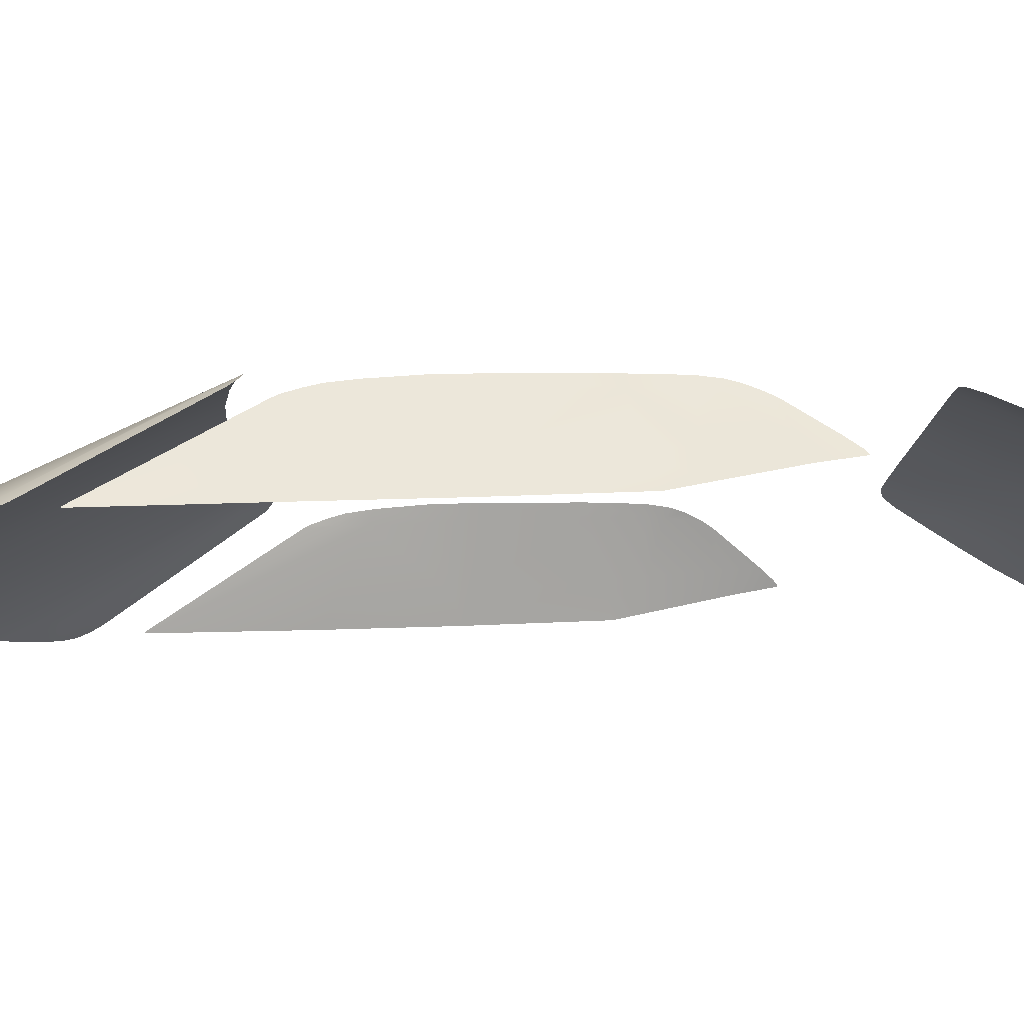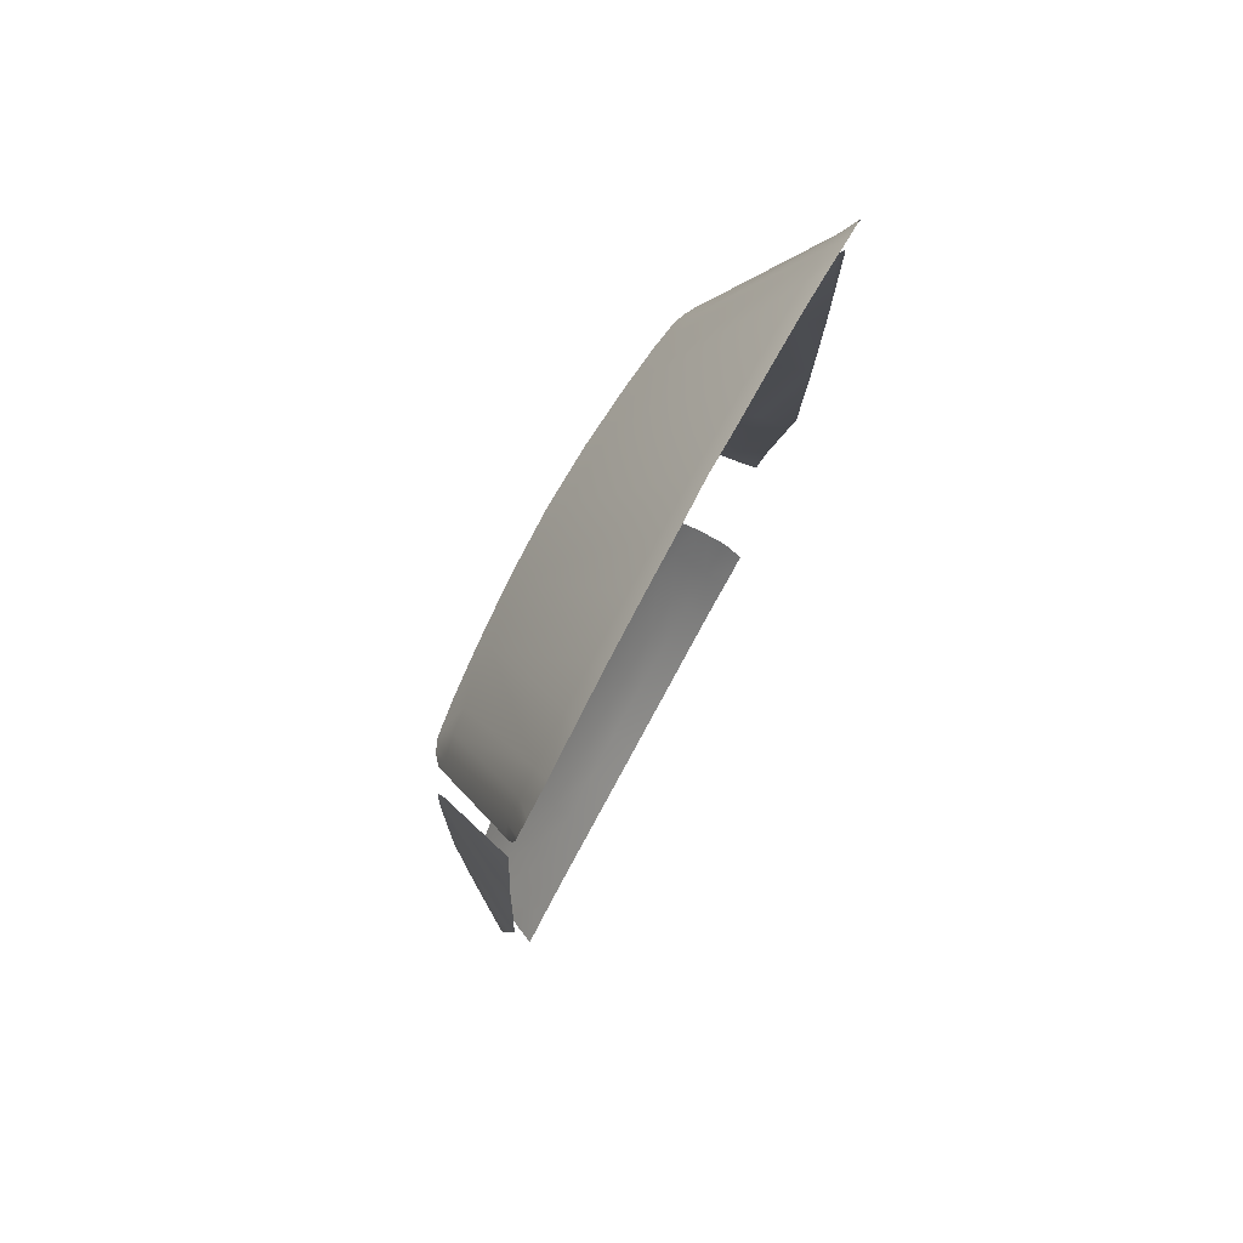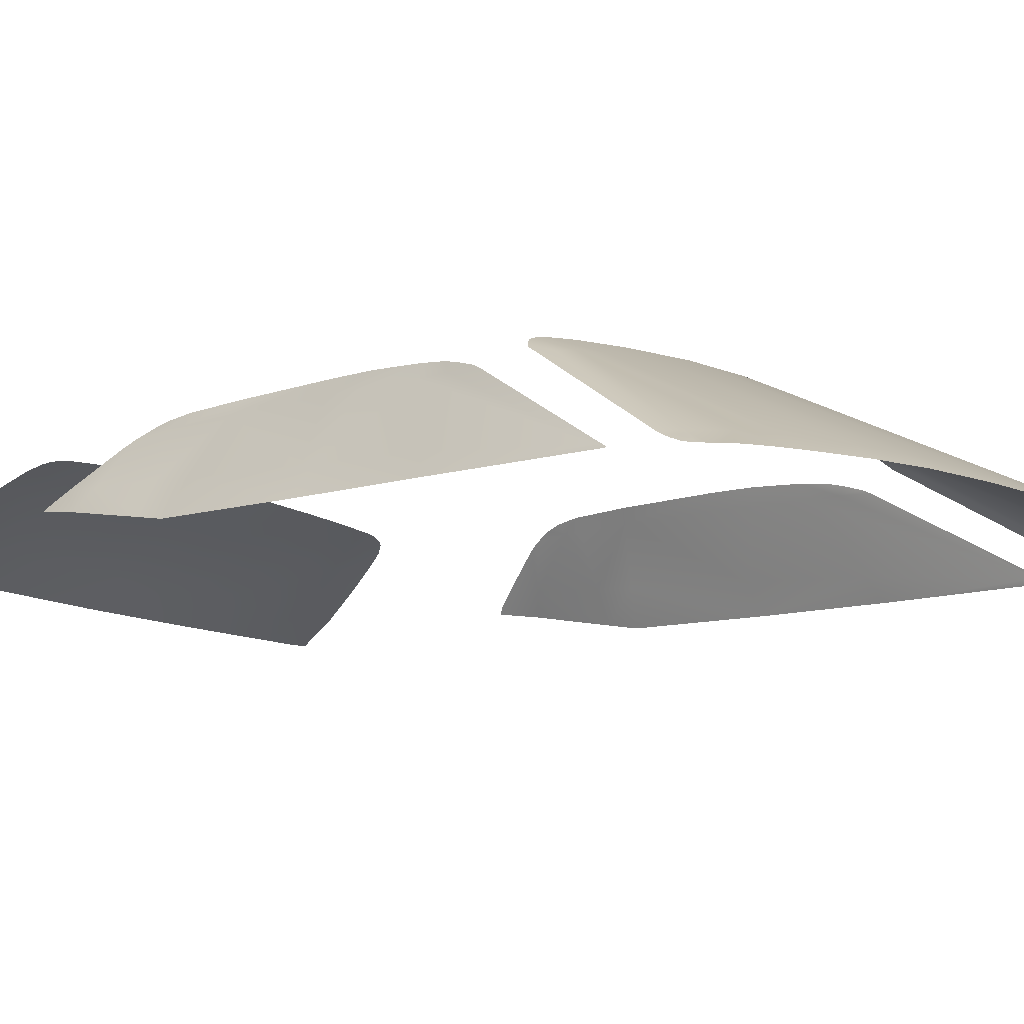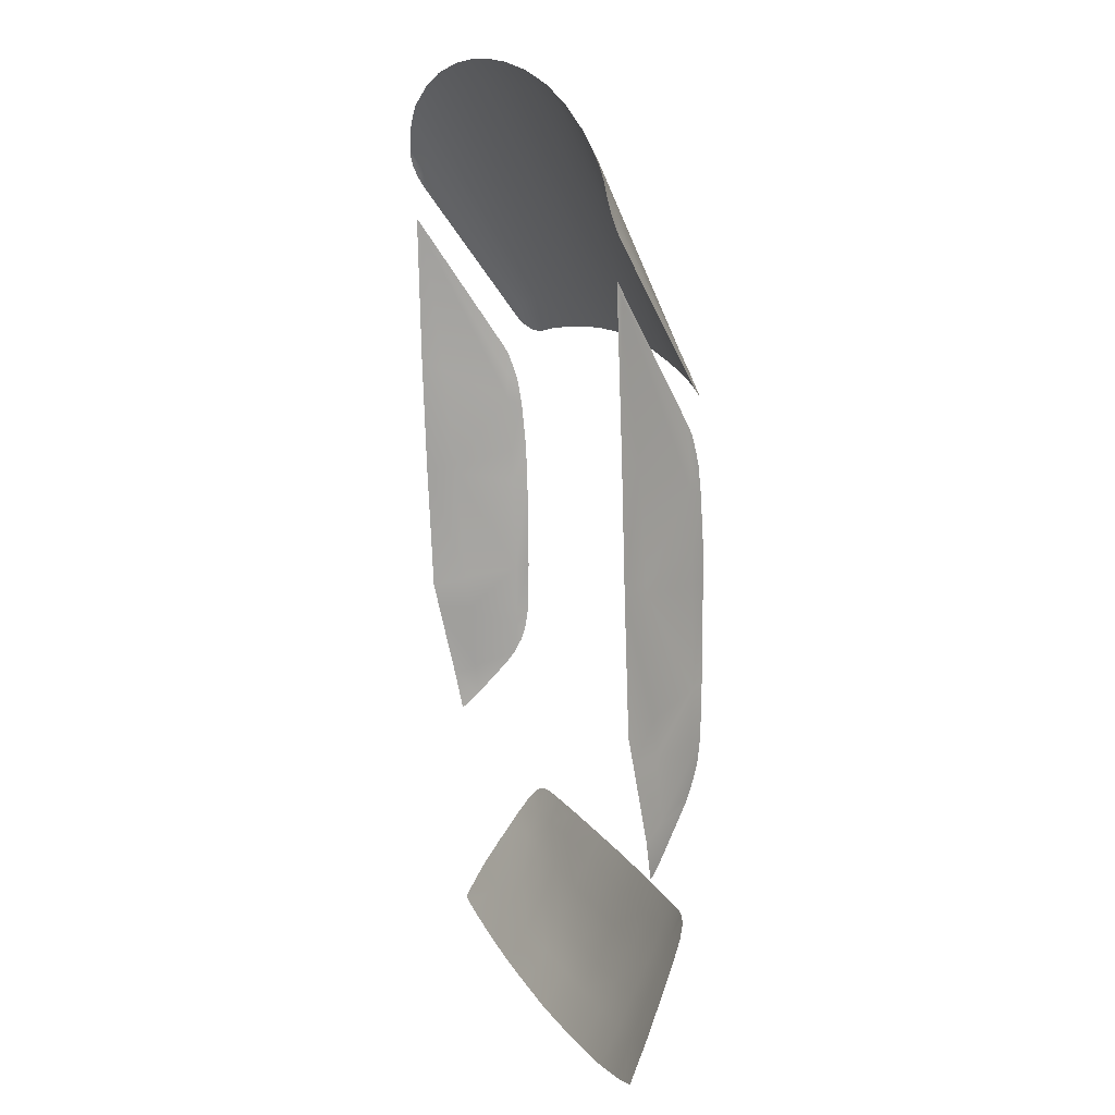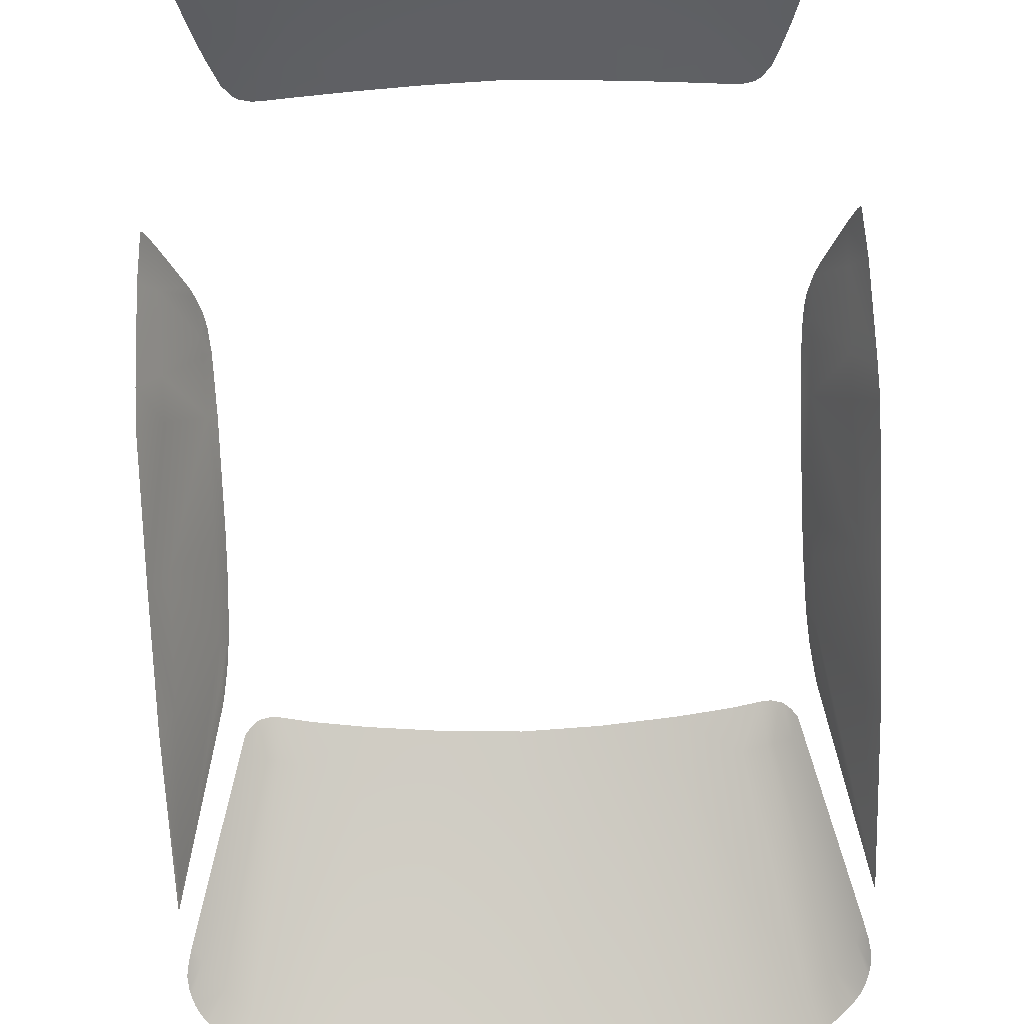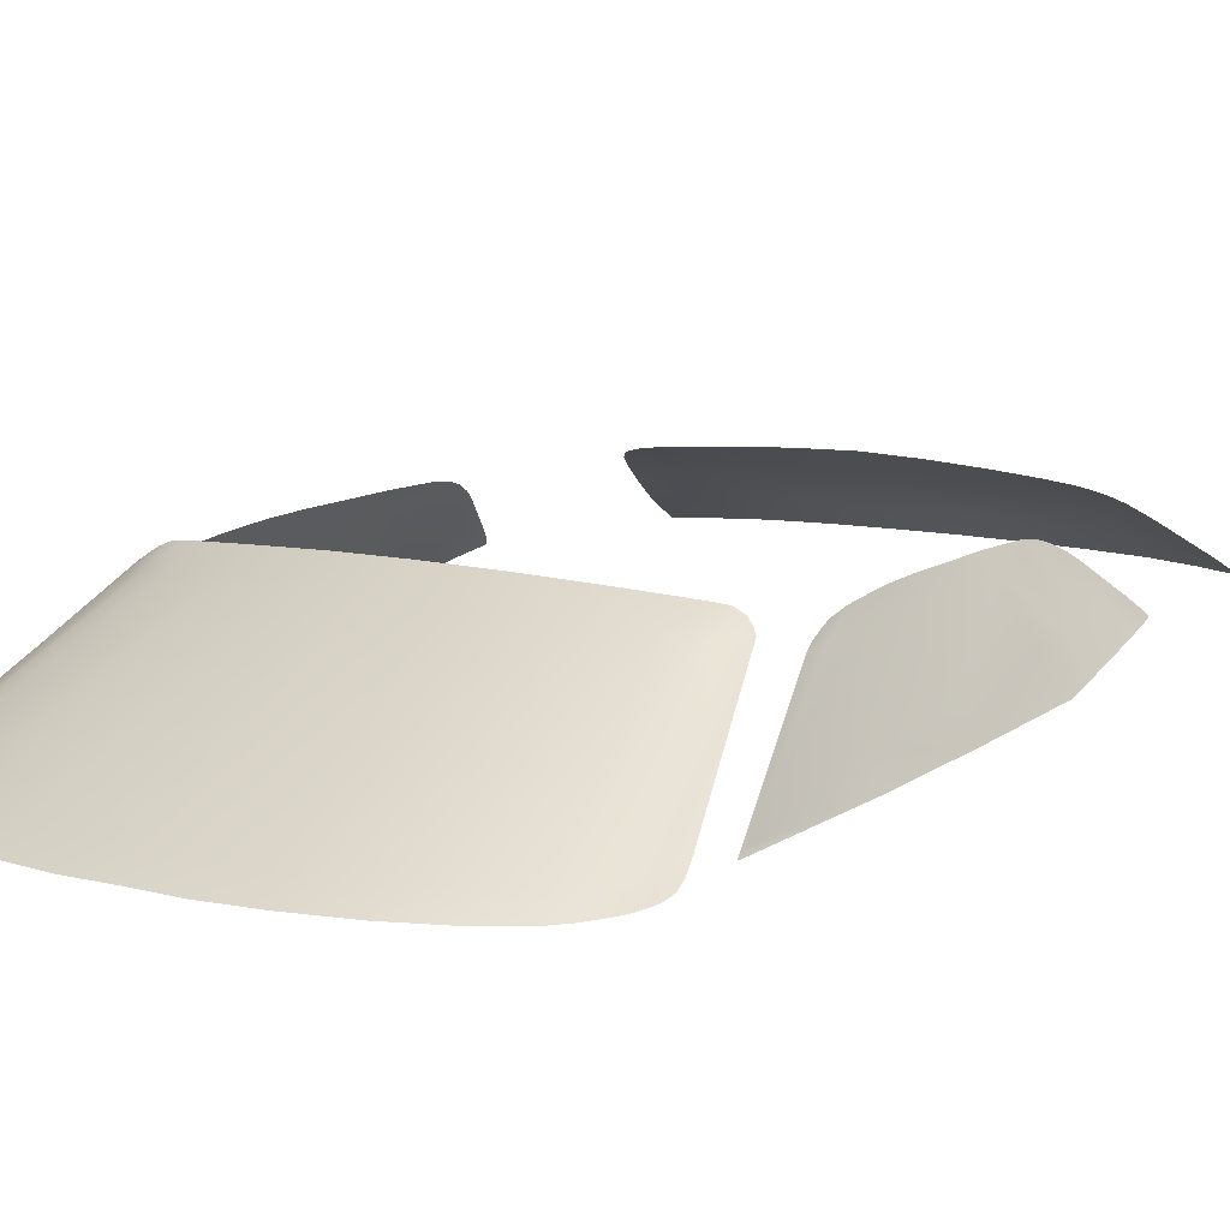
<metadata>
{"format":"obj","ext":"obj","renderer":"f3d","projection":"perspective","resolution":1024,"background":"white","views":[{"elev":-11.2,"azim":88.5,"up":"+Y"},{"elev":74.2,"azim":-61.8,"up":"+Z"},{"elev":-13.0,"azim":-49.9,"up":"+Y"},{"elev":14.5,"azim":68.9,"up":"+Z"},{"elev":-68.7,"azim":-177.9,"up":"+Y"},{"elev":10.8,"azim":32.8,"up":"+Y"}]}
</metadata>
<code>
g model_car_92_glass_LOD1
v 0.7783 1.081 -0.1092
v 0.7879 1.054 0.1931
v 0.6966 1.237 0.1072
v 0.6927 1.247 -0.05727
v 0.8045 0.9949 0.6338
v 0.6968 1.237 0.1817
v 0.8201 0.9929 0.2219
v 0.8101 0.9804 0.6657
v 0.8093 0.9818 0.6693
v 0.8084 0.9838 0.6681
v 0.8184 1.004 -0.1332
v 0.7018 1.23 0.27
v 0.6973 1.24 0.2488
v 0.6903 1.255 0.2053
v 0.6844 1.266 0.1635
v 0.6777 1.277 0.0883
v 0.6722 1.288 -0.04417
v 0.6905 1.251 -0.1562
v 0.7773 1.084 -0.1406
v 0.6862 1.259 -0.4467
v 0.6694 1.292 -0.16
v 0.667 1.295 -0.4367
v 0.7642 1.113 -0.4872
v 0.7624 1.123 -0.5943
v 0.687 1.26 -0.5896
v 0.6877 1.26 -0.6372
v 0.6687 1.292 -0.5885
v 0.6732 1.284 -0.6521
v 0.7575 1.14 -0.7856
v 0.691 1.252 -0.7332
v 0.7016 1.235 -0.7629
v 0.6785 1.273 -0.6878
v 0.8097 1.037 -0.5972
v 0.8142 1.02 -0.5133
v 0.7933 1.083 -0.8192
v 0.7527 1.148 -0.8806
v 0.7793 1.102 -0.9289
v 0.7777 1.104 -0.9302
v 0.7713 1.116 -0.9205
v 0.7256 0.9455 0.9912
v 0.7193 0.9931 0.8925
v 0.7601 0.9498 0.9535
v 0.7751 0.952 0.933
v 0.6825 0.942 1.026
v 0.6584 0.9872 0.9594
v 0.5334 0.9809 1.029
v 0.5665 0.9391 1.085
v 0.5848 1.262 0.4296
v 0.5234 1.266 0.4491
v 0.5732 1.309 0.3373
v 0.5011 1.316 0.355
v 0.5967 1.305 0.3328
v 0.37 1.325 0.3776
v 0.3798 1.272 0.485
v 0.4329 0.9784 1.066
v 0.2744 0.9756 1.101
v 0.4386 0.9377 1.129
v 0.282 0.9365 1.161
v 0.132 0.9752 1.116
v 0.1354 0.9359 1.176
v 0.1992 1.279 0.5087
v -2.384e-07 0.9755 1.121
v -2.384e-07 1.282 0.5202
v 0.1854 1.334 0.4
v -2.384e-07 0.9386 1.181
v -2.384e-07 1.338 0.4096
v -0.1992 1.279 0.5087
v -0.132 0.9752 1.116
v -0.2744 0.9756 1.101
v -0.282 0.9365 1.161
v -0.1354 0.9359 1.176
v -0.4386 0.9377 1.129
v -0.4329 0.9784 1.066
v -0.3798 1.272 0.485
v -0.5334 0.9809 1.029
v -0.1854 1.334 0.4
v -0.37 1.325 0.3776
v -0.5234 1.266 0.4491
v -0.5011 1.316 0.355
v -0.5732 1.309 0.3373
v -0.5848 1.262 0.4296
v -0.6584 0.9872 0.9594
v -0.6825 0.942 1.026
v -0.5665 0.9391 1.085
v -0.7193 0.9931 0.8925
v -0.5967 1.305 0.3328
v -0.7256 0.9455 0.9912
v -0.7601 0.9498 0.9535
v -0.7751 0.952 0.933
v -0.6415 1.252 0.4118
v -0.6253 1.293 0.3347
v -0.6439 1.278 0.346
v -0.7858 0.9544 0.911
v -0.7935 0.9568 0.8885
v -0.7679 0.9983 0.8157
v -0.7877 0.9968 0.7725
v -0.6576 1.265 0.3594
v -0.7984 0.9596 0.8678
v -0.7964 0.9804 0.8039
v -0.8015 0.9667 0.8369
v 0.6253 1.293 0.3347
v 0.6439 1.278 0.346
v 0.6415 1.252 0.4118
v 0.7679 0.9983 0.8157
v 0.7877 0.9968 0.7725
v 0.6576 1.265 0.3594
v 0.7964 0.9804 0.8039
v 0.7935 0.9568 0.8885
v 0.7984 0.9596 0.8678
v 0.7858 0.9544 0.911
v 0.8015 0.9667 0.8369
v 0.3133 1.2 -1.446
v 0.1565 1.205 -1.456
v 0.1559 1.157 -1.541
v 0.3117 1.154 -1.531
v 0.4546 1.194 -1.427
v 0.4595 1.149 -1.514
v 0.5574 1.188 -1.405
v 0.5411 1.237 -1.311
v 0.449 1.245 -1.326
v 0.5775 1.143 -1.49
v 0.6397 1.215 -1.311
v 0.625 1.239 -1.267
v 0.6584 1.181 -1.374
v -2.384e-07 1.16 -1.547
v -2.384e-07 1.209 -1.461
v 0.1574 1.257 -1.346
v -2.384e-07 1.26 -1.35
v 0.4442 1.283 -1.241
v 0.3151 1.252 -1.339
v 0.3172 1.291 -1.246
v 0.5266 1.275 -1.234
v 0.4362 1.315 -1.164
v 0.5184 1.306 -1.16
v 0.5393 1.302 -1.161
v 0.1581 1.299 -1.25
v 0.3139 1.324 -1.171
v 0.1581 1.332 -1.177
v -2.384e-07 1.336 -1.181
v -2.384e-07 1.304 -1.253
v 0.5653 1.295 -1.168
v 0.5784 1.289 -1.176
v 0.6007 1.273 -1.204
v -0.1581 1.299 -1.25
v -0.1581 1.332 -1.177
v -0.3139 1.324 -1.171
v -0.3172 1.291 -1.246
v -0.1574 1.257 -1.346
v -0.1565 1.205 -1.456
v -0.1559 1.157 -1.541
v -0.3133 1.2 -1.446
v -0.3117 1.154 -1.531
v -0.4546 1.194 -1.427
v -0.4595 1.149 -1.514
v -0.5574 1.188 -1.405
v -0.5411 1.237 -1.311
v -0.449 1.245 -1.326
v -0.5775 1.143 -1.49
v -0.6397 1.215 -1.311
v -0.625 1.239 -1.267
v -0.6584 1.181 -1.374
v -0.4442 1.283 -1.241
v -0.3151 1.252 -1.339
v -0.5266 1.275 -1.234
v -0.4362 1.315 -1.164
v -0.5184 1.306 -1.16
v -0.5393 1.302 -1.161
v -0.6829 1.134 -1.461
v -0.6007 1.273 -1.204
v -0.5784 1.289 -1.176
v -0.5653 1.295 -1.168
v -0.7001 1.081 -1.568
v -0.6515 1.082 -1.583
v -0.5957 1.085 -1.598
v -0.4656 1.089 -1.624
v -0.3104 1.091 -1.641
v -0.1553 1.091 -1.649
v -2.384e-07 1.092 -1.654
v 0.1553 1.091 -1.649
v 0.3103 1.091 -1.641
v 0.4656 1.089 -1.624
v 0.5957 1.085 -1.598
v 0.6515 1.082 -1.583
v 0.7001 1.081 -1.568
v 0.6829 1.134 -1.461
v -0.7783 1.081 -0.1092
v -0.6927 1.247 -0.05727
v -0.6966 1.237 0.1072
v -0.7879 1.054 0.1931
v -0.8045 0.9949 0.6338
v -0.6968 1.237 0.1817
v -0.8201 0.9929 0.2219
v -0.8101 0.9804 0.6657
v -0.8093 0.9818 0.6693
v -0.8084 0.9838 0.6681
v -0.8184 1.004 -0.1332
v -0.7018 1.23 0.27
v -0.6973 1.24 0.2488
v -0.6903 1.255 0.2053
v -0.6844 1.266 0.1635
v -0.6777 1.277 0.0883
v -0.6722 1.288 -0.04417
v -0.6905 1.251 -0.1562
v -0.6694 1.292 -0.16
v -0.6862 1.259 -0.4467
v -0.667 1.295 -0.4367
v -0.7773 1.084 -0.1406
v -0.7642 1.113 -0.4872
v -0.7624 1.123 -0.5943
v -0.687 1.26 -0.5896
v -0.6877 1.26 -0.6372
v -0.6687 1.292 -0.5885
v -0.6732 1.284 -0.6521
v -0.7575 1.14 -0.7856
v -0.691 1.252 -0.7332
v -0.7016 1.235 -0.7629
v -0.6785 1.273 -0.6878
v -0.8097 1.037 -0.5972
v -0.8142 1.02 -0.5133
v -0.7933 1.083 -0.8192
v -0.7527 1.148 -0.8806
v -0.7793 1.102 -0.9289
v -0.7777 1.104 -0.9302
v -0.7713 1.116 -0.9205
g model_car_92_glass_LOD1_0
f 3 2 1
f 4 3 1
f 2 3 5
f 3 6 5
f 2 5 7
f 5 8 7
f 8 5 9
f 9 5 10
f 11 1 2
f 7 11 2
f 5 6 12
f 10 5 12
f 6 13 12
f 6 14 13
f 6 15 14
f 16 15 6
f 16 6 3
f 16 3 4
f 17 16 4
f 4 18 17
f 19 18 4
f 18 19 20
f 18 20 21
f 18 21 17
f 20 22 21
f 19 23 20
f 19 11 23
f 20 23 24
f 25 20 24
f 22 20 25
f 25 24 26
f 25 26 27
f 27 22 25
f 26 28 27
f 24 29 26
f 26 29 30
f 29 31 30
f 30 32 26
f 28 26 32
f 24 23 33
f 24 33 29
f 23 34 33
f 11 34 23
f 33 35 29
f 29 36 31
f 36 29 35
f 37 36 35
f 37 38 36
f 38 39 36
f 11 19 1
f 1 19 4
f 42 41 40
f 43 41 42
f 40 41 44
f 41 45 44
f 45 46 44
f 46 47 44
f 45 41 48
f 49 45 48
f 49 48 50
f 51 49 50
f 52 50 48
f 49 51 53
f 54 49 53
f 54 46 45
f 49 54 45
f 54 55 46
f 46 55 47
f 55 54 56
f 55 56 57
f 55 57 47
f 56 58 57
f 58 56 59
f 60 58 59
f 56 61 59
f 54 61 56
f 59 61 62
f 59 62 60
f 61 63 62
f 54 53 64
f 61 54 64
f 61 64 63
f 62 65 60
f 64 66 63
f 63 67 62
f 67 68 62
f 67 69 68
f 69 70 68
f 70 71 68
f 62 68 71
f 65 62 71
f 70 69 72
f 69 73 72
f 74 73 69
f 67 74 69
f 73 74 75
f 74 67 76
f 76 67 63
f 66 76 63
f 77 74 76
f 78 74 77
f 79 78 77
f 78 79 80
f 81 78 80
f 82 78 81
f 74 78 82
f 75 74 82
f 75 82 83
f 84 75 83
f 73 75 84
f 72 73 84
f 85 82 81
f 82 85 83
f 80 86 81
f 85 87 83
f 85 88 87
f 85 89 88
f 90 81 86
f 91 90 86
f 92 90 91
f 93 89 85
f 94 93 85
f 95 94 85
f 95 85 81
f 90 95 81
f 95 90 96
f 90 97 96
f 97 90 92
f 98 94 95
f 95 96 99
f 95 100 98
f 95 99 100
f 103 102 101
f 103 101 52
f 48 103 52
f 104 103 48
f 103 104 105
f 106 103 105
f 103 106 102
f 105 104 107
f 41 104 48
f 108 104 41
f 108 109 104
f 110 108 41
f 43 110 41
f 111 104 109
f 107 104 111
f 114 113 112
f 115 114 112
f 112 116 115
f 116 117 115
f 116 118 117
f 119 118 116
f 120 119 116
f 116 112 120
f 118 121 117
f 118 119 122
f 122 119 123
f 124 118 122
f 121 118 124
f 114 125 113
f 125 126 113
f 113 126 127
f 126 128 127
f 120 129 119
f 129 120 130
f 131 129 130
f 131 130 127
f 129 132 119
f 119 132 123
f 129 133 132
f 133 134 132
f 132 134 135
f 113 127 130
f 112 113 130
f 136 127 128
f 136 131 127
f 137 131 136
f 137 133 129
f 131 137 129
f 138 137 136
f 139 138 136
f 140 139 136
f 140 136 128
f 112 130 120
f 141 132 135
f 142 132 141
f 142 143 132
f 132 143 123
f 139 140 144
f 145 139 144
f 146 145 144
f 147 146 144
f 144 140 128
f 148 144 128
f 147 144 148
f 128 126 148
f 126 149 148
f 126 125 149
f 125 150 149
f 149 150 151
f 150 152 151
f 153 151 152
f 154 153 152
f 155 153 154
f 155 156 153
f 156 157 153
f 151 153 157
f 158 155 154
f 156 155 159
f 156 159 160
f 155 161 159
f 155 158 161
f 162 157 156
f 157 162 163
f 149 151 163
f 163 151 157
f 162 147 163
f 164 162 156
f 164 156 160
f 165 162 164
f 166 165 164
f 166 164 167
f 158 168 161
f 163 147 148
f 148 149 163
f 146 147 162
f 165 146 162
f 169 164 160
f 169 170 164
f 164 170 171
f 164 171 167
f 172 168 158
f 173 172 158
f 158 174 173
f 174 158 175
f 158 154 175
f 175 154 176
f 154 152 176
f 176 152 177
f 152 150 177
f 177 150 178
f 150 125 178
f 125 114 178
f 114 179 178
f 114 115 179
f 115 180 179
f 115 117 180
f 117 181 180
f 117 121 181
f 121 182 181
f 182 121 183
f 184 183 121
f 185 184 121
f 185 121 124
f 188 187 186
f 189 188 186
f 188 189 190
f 191 188 190
f 190 189 192
f 193 190 192
f 190 193 194
f 190 194 195
f 196 192 189
f 186 196 189
f 190 195 197
f 191 190 197
f 198 191 197
f 199 191 198
f 200 191 199
f 200 201 191
f 191 201 188
f 188 201 187
f 201 202 187
f 203 187 202
f 204 203 202
f 205 203 204
f 206 205 204
f 207 203 205
f 208 207 205
f 196 207 208
f 208 205 209
f 205 210 209
f 205 206 210
f 209 210 211
f 211 210 212
f 206 212 210
f 213 211 212
f 214 209 211
f 214 211 215
f 216 214 215
f 217 215 211
f 211 213 217
f 208 209 218
f 218 209 214
f 219 208 218
f 219 196 208
f 207 196 186
f 207 186 187
f 203 207 187
f 220 218 214
f 221 214 216
f 214 221 220
f 221 222 220
f 223 222 221
f 224 223 221

</code>
